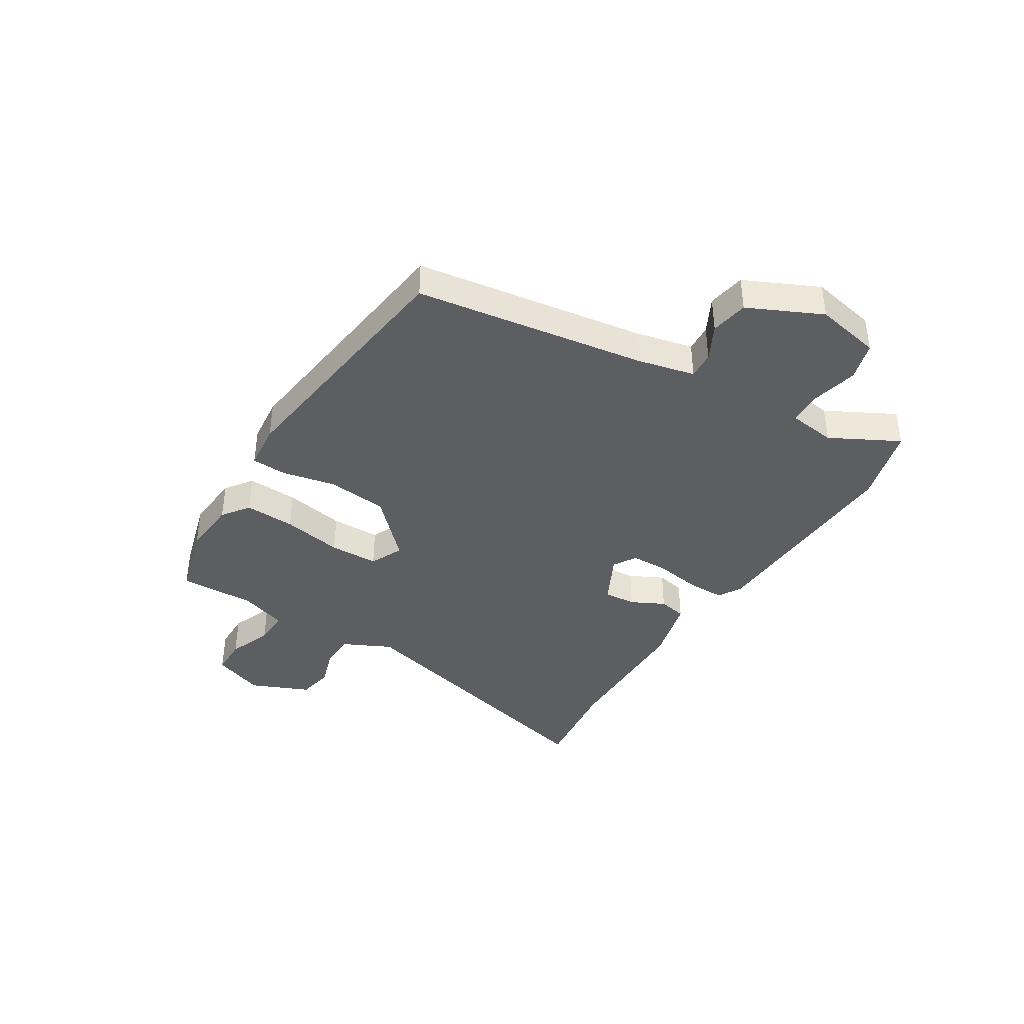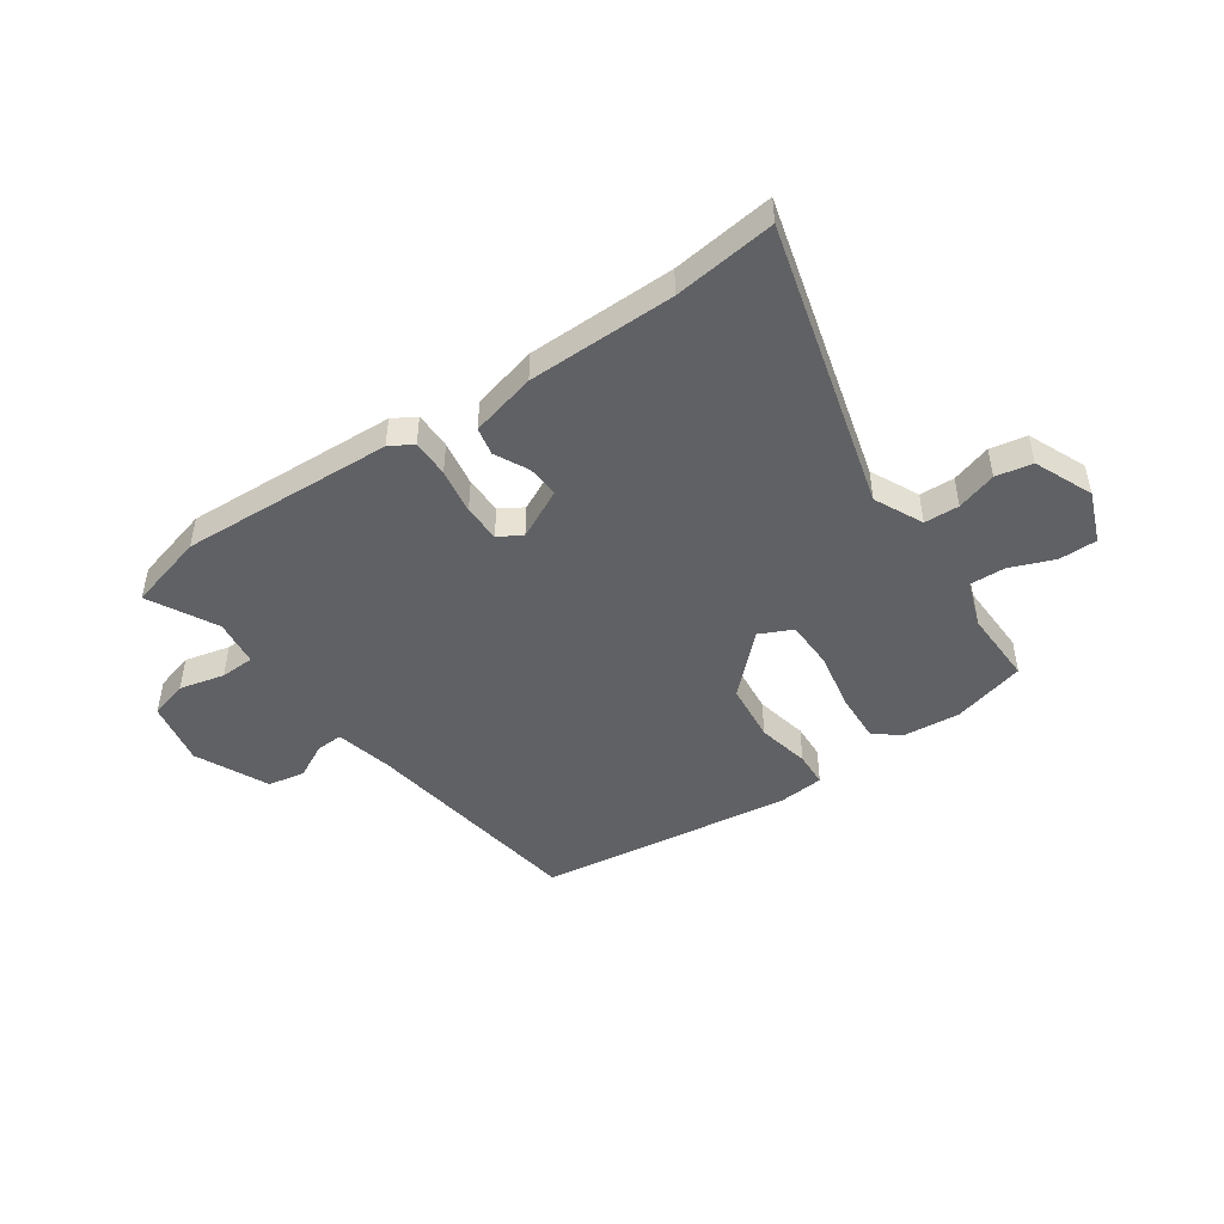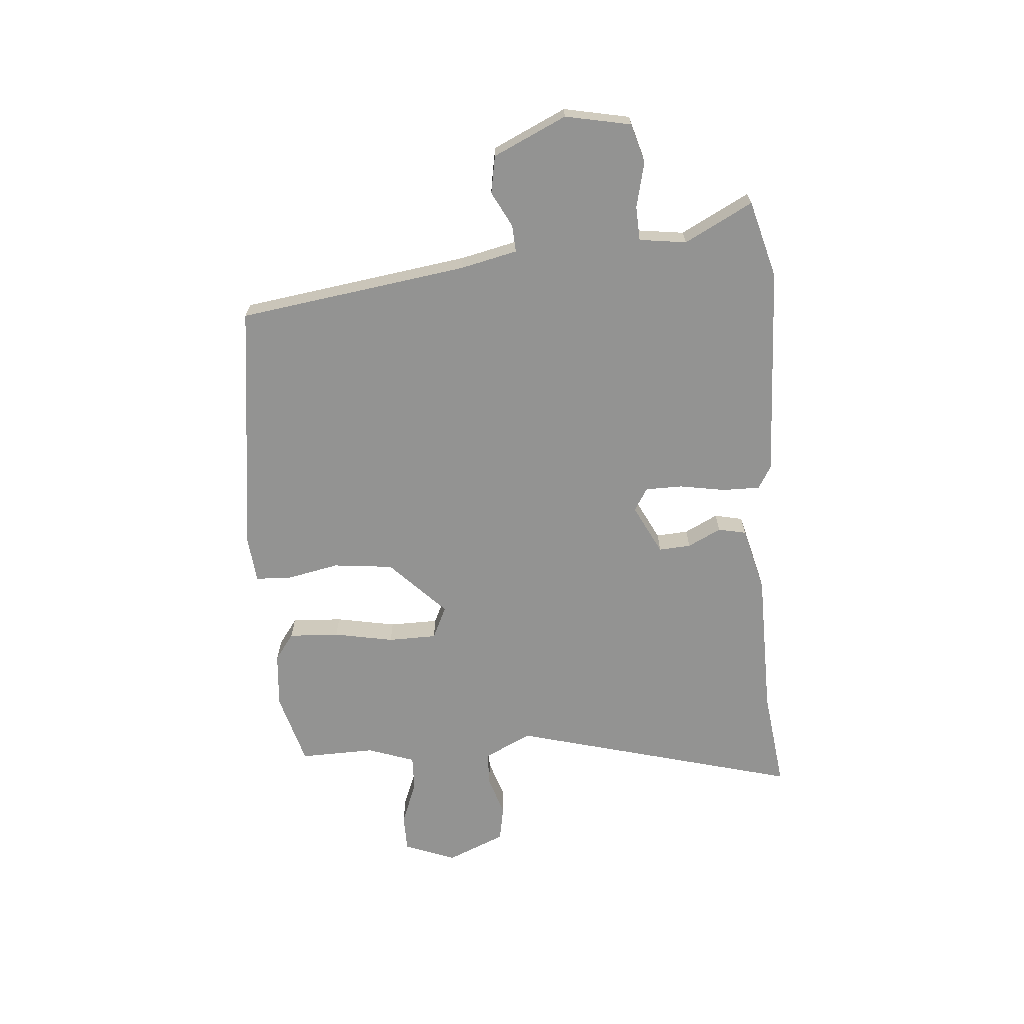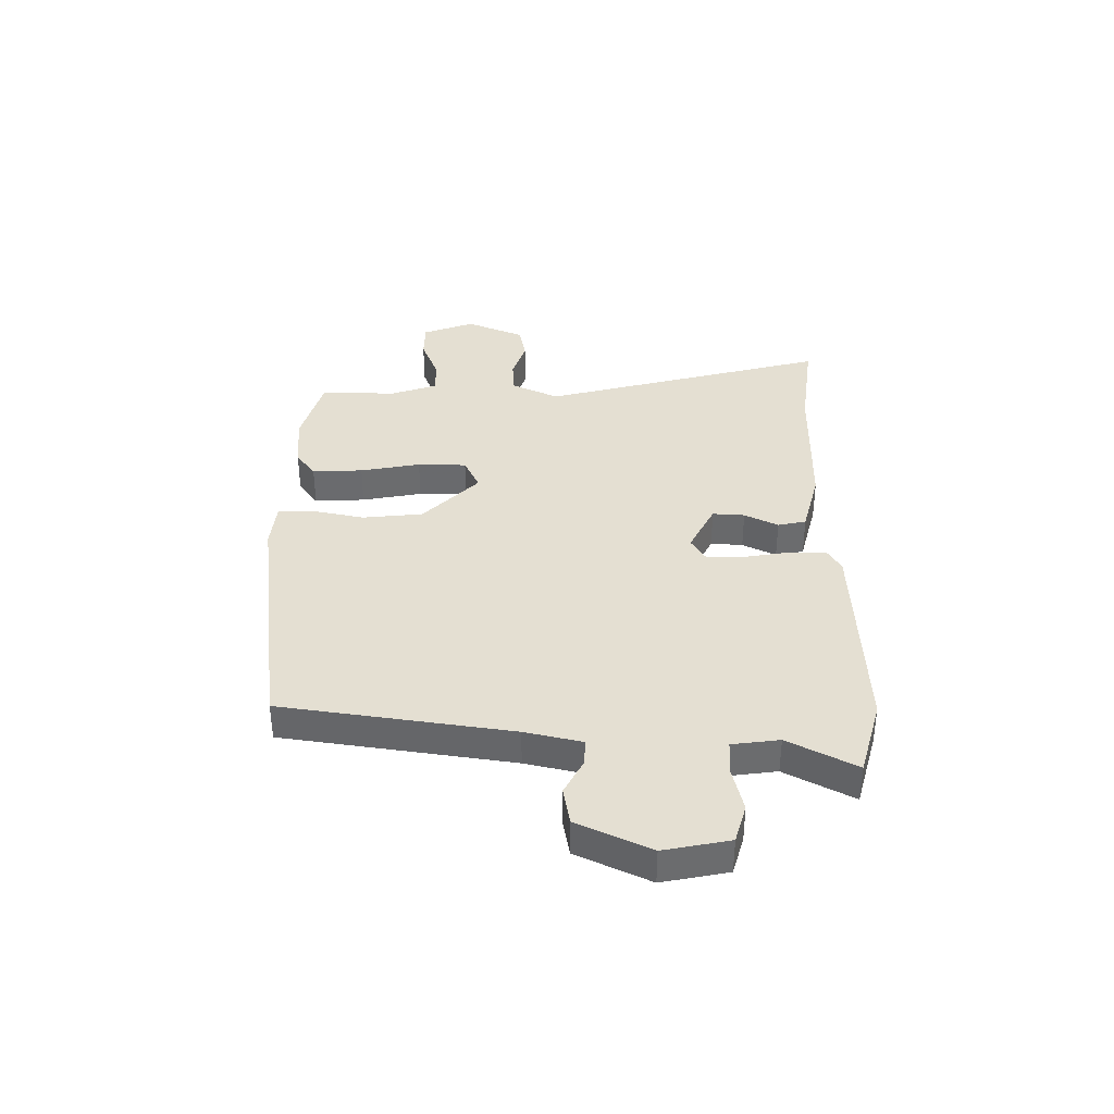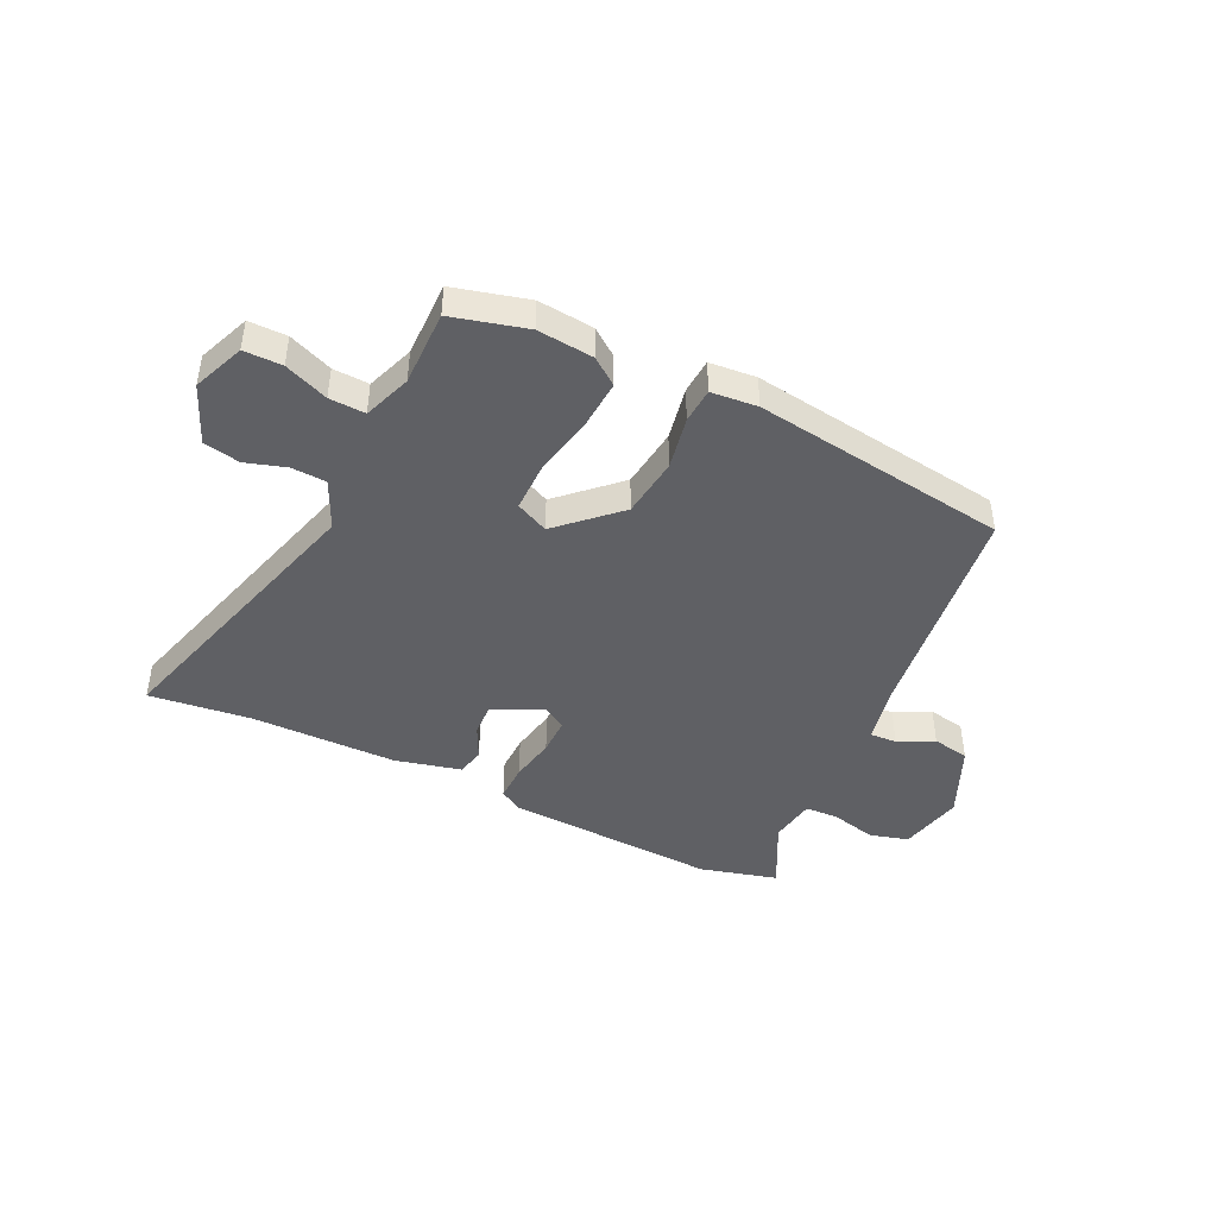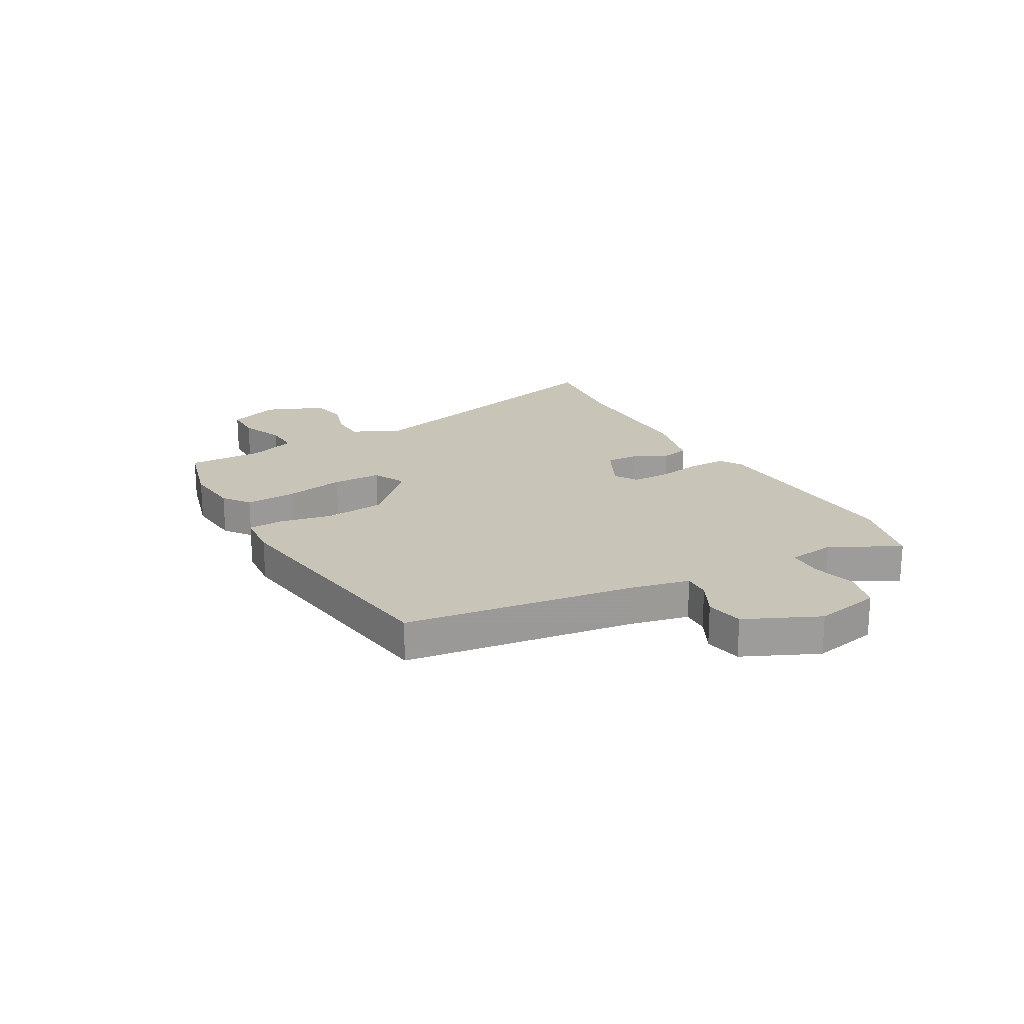
<metadata>
{"format":"obj","ext":"obj","renderer":"f3d","projection":"perspective","resolution":1024,"background":"white","views":[{"elev":-39.3,"azim":57.3,"up":"+Y"},{"elev":-46.8,"azim":-146.5,"up":"+Y"},{"elev":-66.6,"azim":93.5,"up":"+Y"},{"elev":36.9,"azim":89.4,"up":"+Y"},{"elev":-43.8,"azim":-27.4,"up":"+Y"},{"elev":20.2,"azim":59.2,"up":"+Y"}]}
</metadata>
<code>
v 0.592 0.07 -0.473
v 0.45 0.07 -0.515
v 0.057 0.07 -0.506
v 0.014 0.07 -0.482
v 0.013 0.07 -0.413
v 0.026 0.07 -0.328
v 0.024 0.07 -0.259
v -0.019 0.07 -0.234
v -0.11 0.07 -0.282
v -0.105 0.07 -0.341
v -0.073 0.07 -0.402
v -0.083 0.07 -0.454
v -0.203 0.07 -0.487
v -0.473 0.07 -0.496
v -0.659 0.07 -0.523
v -0.526 0.07 0.01
v -0.57 0.07 0.098
v -0.634 0.07 0.099
v -0.707 0.07 0.074
v -0.774 0.07 0.085
v -0.822 0.07 0.192
v -0.787 0.07 0.288
v -0.717 0.07 0.29
v -0.636 0.07 0.26
v -0.57 0.07 0.259
v -0.541 0.07 0.347
v -0.547 0.07 0.486
v -0.412 0.07 0.526
v -0.309 0.07 0.519
v -0.259 0.07 0.484
v -0.262 0.07 0.391
v -0.281 0.07 0.28
v -0.278 0.07 0.19
v -0.217 0.07 0.163
v -0.115 0.07 0.266
v -0.105 0.07 0.377
v -0.127 0.07 0.474
v -0.125 0.07 0.539
v -0.04 0.07 0.549
v 0.431 0.07 0.497
v 0.5 0.07 0.077
v 0.526 0.07 -0.028
v 0.576 0.07 -0.024
v 0.64 0.07 0.011
v 0.709 0.07 0
v 0.774 0.07 -0.133
v 0.752 0.07 -0.254
v 0.681 0.07 -0.276
v 0.597 0.07 -0.258
v 0.534 0.07 -0.262
v 0.524 0.07 -0.349
v 0.592 0 -0.473
v 0.45 0 -0.515
v 0.057 0 -0.506
v 0.014 0 -0.482
v 0.013 0 -0.413
v 0.026 0 -0.328
v 0.024 0 -0.259
v -0.019 0 -0.234
v -0.11 0 -0.282
v -0.105 0 -0.341
v -0.073 0 -0.402
v -0.083 0 -0.454
v -0.203 0 -0.487
v -0.473 0 -0.496
v -0.659 0 -0.523
v -0.526 0 0.01
v -0.57 0 0.098
v -0.634 0 0.099
v -0.707 0 0.074
v -0.774 0 0.085
v -0.822 0 0.192
v -0.787 0 0.288
v -0.717 0 0.29
v -0.636 0 0.26
v -0.57 0 0.259
v -0.541 0 0.347
v -0.547 0 0.486
v -0.412 0 0.526
v -0.309 0 0.519
v -0.259 0 0.484
v -0.262 0 0.391
v -0.281 0 0.28
v -0.278 0 0.19
v -0.217 0 0.163
v -0.115 0 0.266
v -0.105 0 0.377
v -0.127 0 0.474
v -0.125 0 0.539
v -0.04 0 0.549
v 0.431 0 0.497
v 0.5 0 0.077
v 0.526 0 -0.028
v 0.576 0 -0.024
v 0.64 0 0.011
v 0.709 0 0
v 0.774 0 -0.133
v 0.752 0 -0.254
v 0.681 0 -0.276
v 0.597 0 -0.258
v 0.534 0 -0.262
v 0.524 0 -0.349
f 46 47 48 49
f 46 49 50
f 43 44 45 46
f 42 43 46 50
f 41 42 50 51
f 39 40 41 51
f 36 37 38 39
f 35 36 39 51
f 29 30 31 32
f 29 32 33
f 26 27 28 29
f 25 26 29 33
f 24 25 33 34
f 22 23 24
f 21 22 24 34
f 18 19 20 21
f 17 18 21 34
f 14 15 16
f 12 13 14 16
f 10 11 12 16
f 9 10 16 17
f 8 9 17 34
f 3 4 5 6
f 3 6 7
f 2 3 7
f 1 2 7
f 8 34 35 51
f 1 7 8 51
f 100 99 98 97
f 101 100 97
f 97 96 95 94
f 101 97 94 93
f 102 101 93 92
f 102 92 91 90
f 90 89 88 87
f 102 90 87 86
f 83 82 81 80
f 84 83 80
f 80 79 78 77
f 84 80 77 76
f 85 84 76 75
f 75 74 73
f 85 75 73 72
f 72 71 70 69
f 85 72 69 68
f 67 66 65
f 67 65 64 63
f 67 63 62 61
f 68 67 61 60
f 85 68 60 59
f 57 56 55 54
f 58 57 54
f 58 54 53
f 58 53 52
f 102 86 85 59
f 102 59 58 52
f 1 52 53 2
f 2 53 54 3
f 3 54 55 4
f 4 55 56 5
f 5 56 57 6
f 6 57 58 7
f 7 58 59 8
f 8 59 60 9
f 9 60 61 10
f 10 61 62 11
f 11 62 63 12
f 12 63 64 13
f 13 64 65 14
f 14 65 66 15
f 15 66 67 16
f 16 67 68 17
f 17 68 69 18
f 18 69 70 19
f 19 70 71 20
f 20 71 72 21
f 21 72 73 22
f 22 73 74 23
f 23 74 75 24
f 24 75 76 25
f 25 76 77 26
f 26 77 78 27
f 27 78 79 28
f 28 79 80 29
f 29 80 81 30
f 30 81 82 31
f 31 82 83 32
f 32 83 84 33
f 33 84 85 34
f 34 85 86 35
f 35 86 87 36
f 36 87 88 37
f 37 88 89 38
f 38 89 90 39
f 39 90 91 40
f 40 91 92 41
f 41 92 93 42
f 42 93 94 43
f 43 94 95 44
f 44 95 96 45
f 45 96 97 46
f 46 97 98 47
f 47 98 99 48
f 48 99 100 49
f 49 100 101 50
f 50 101 102 51
f 51 102 52 1

</code>
